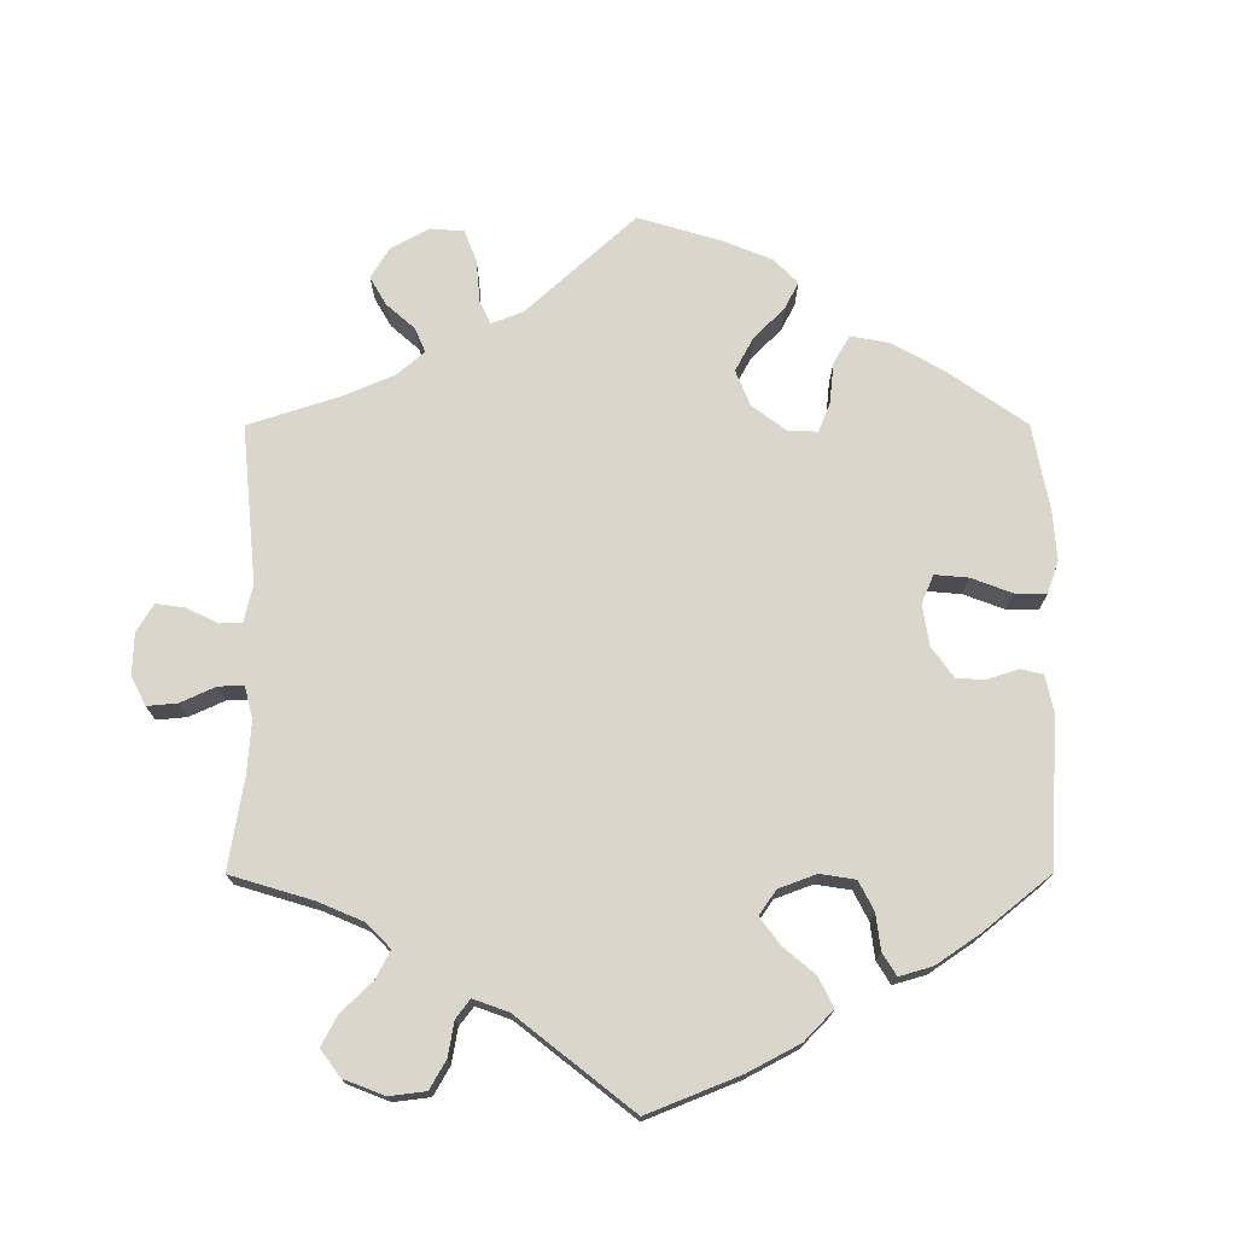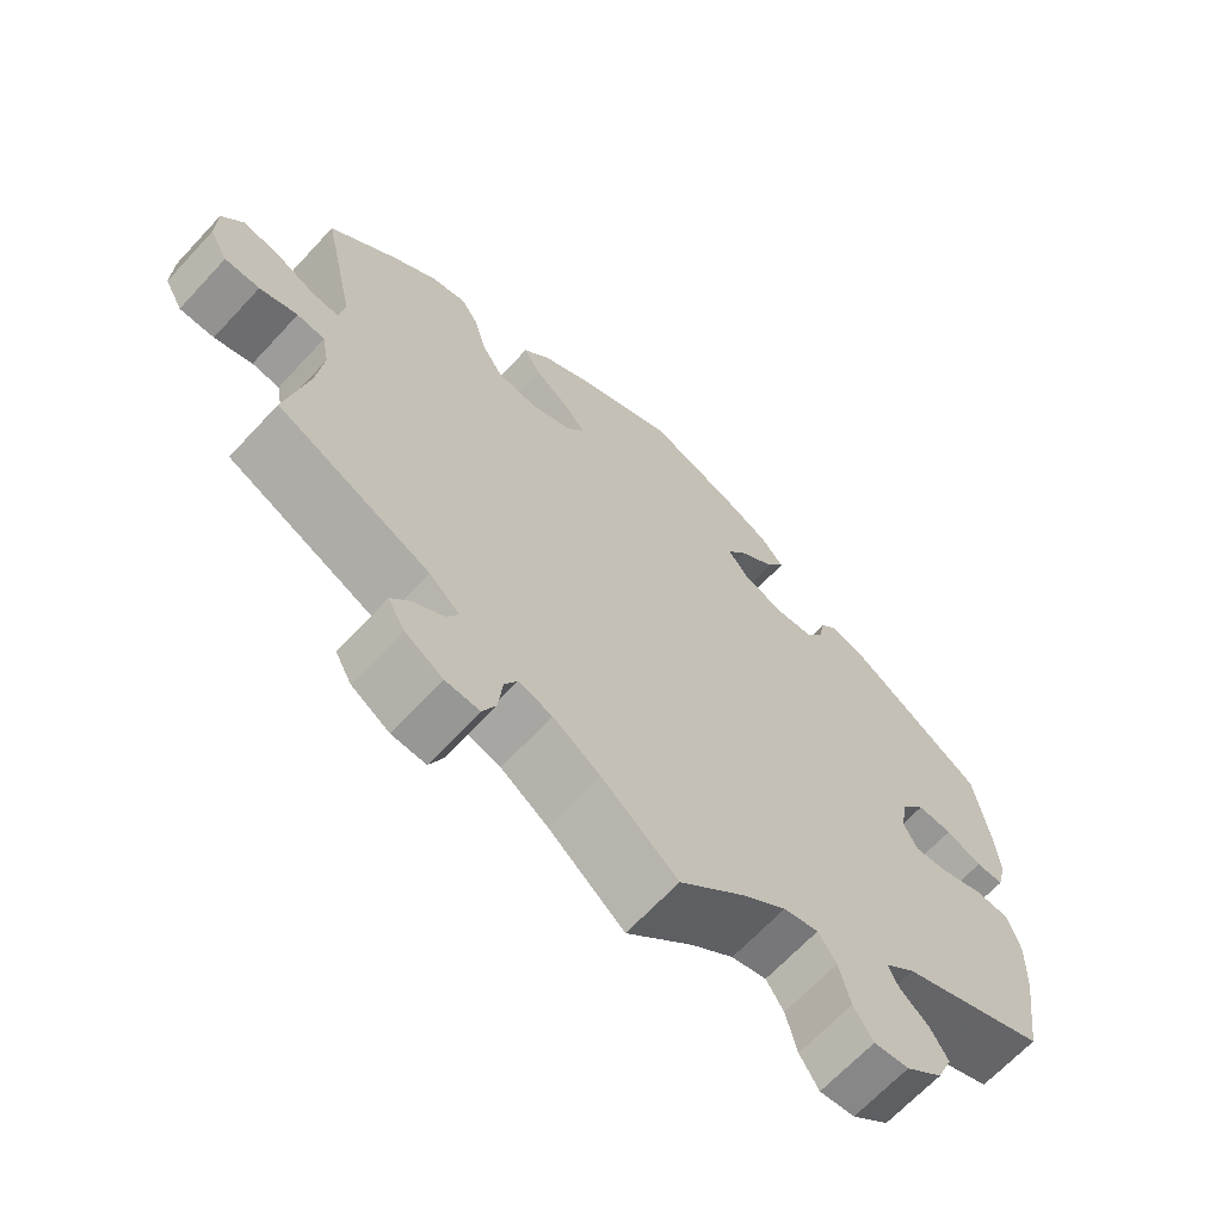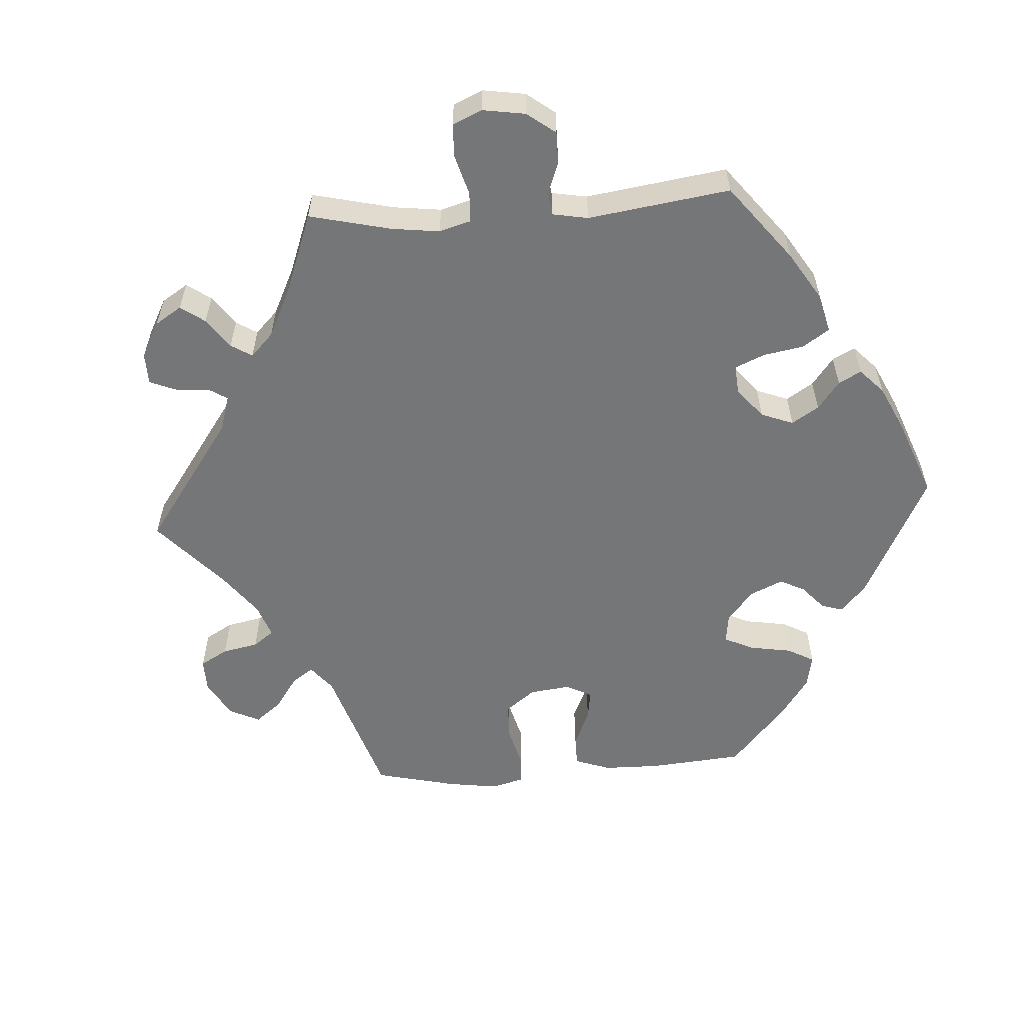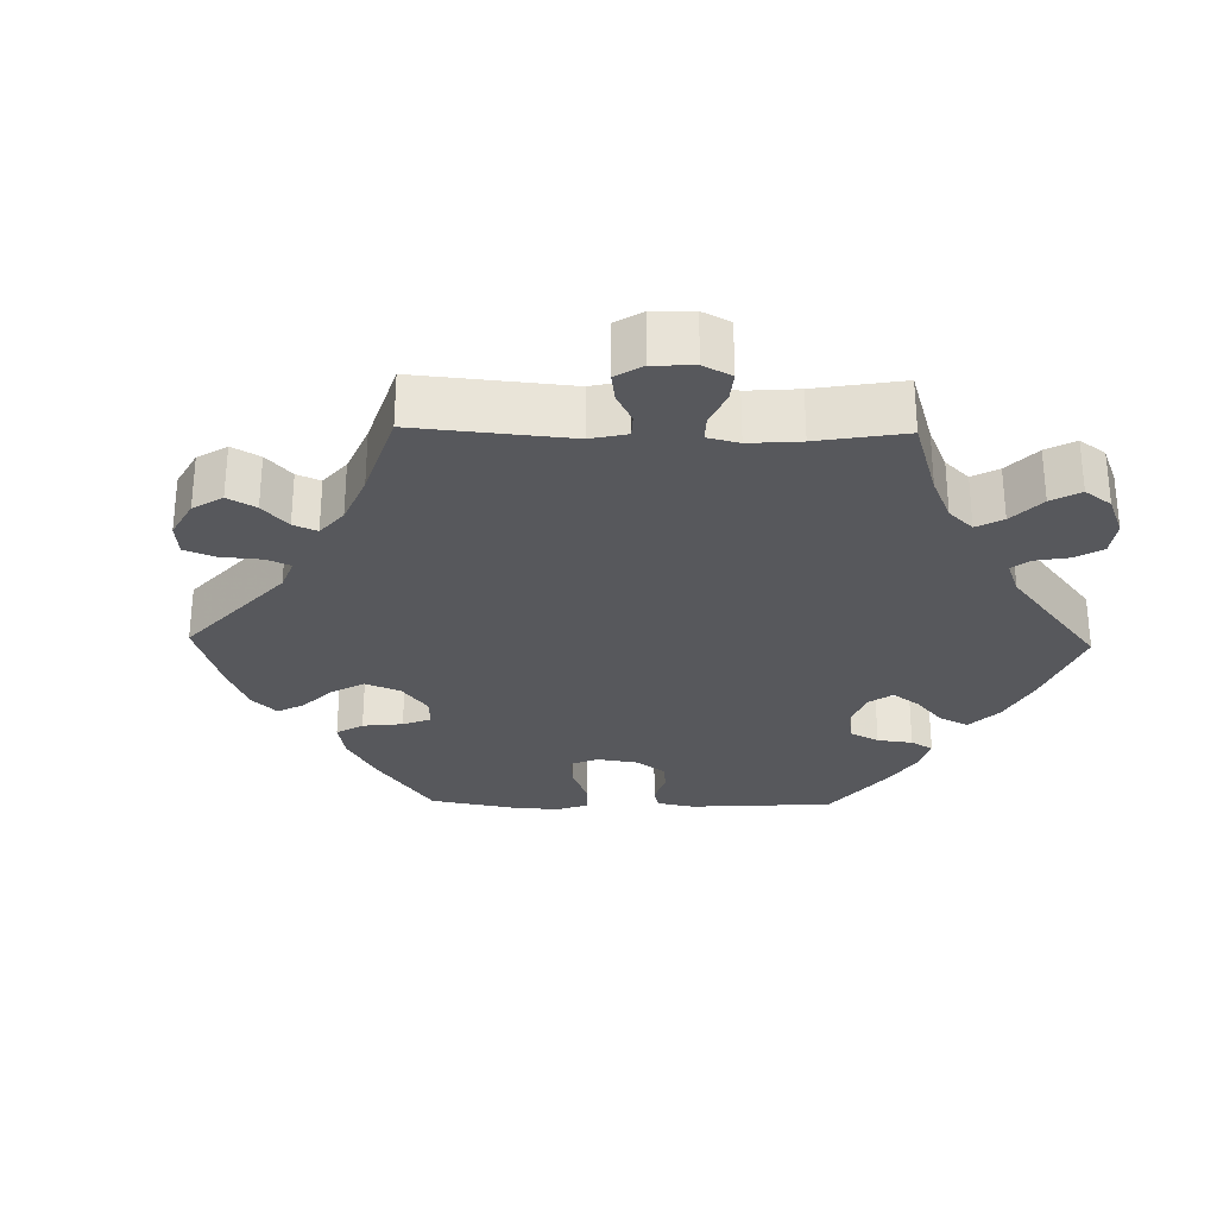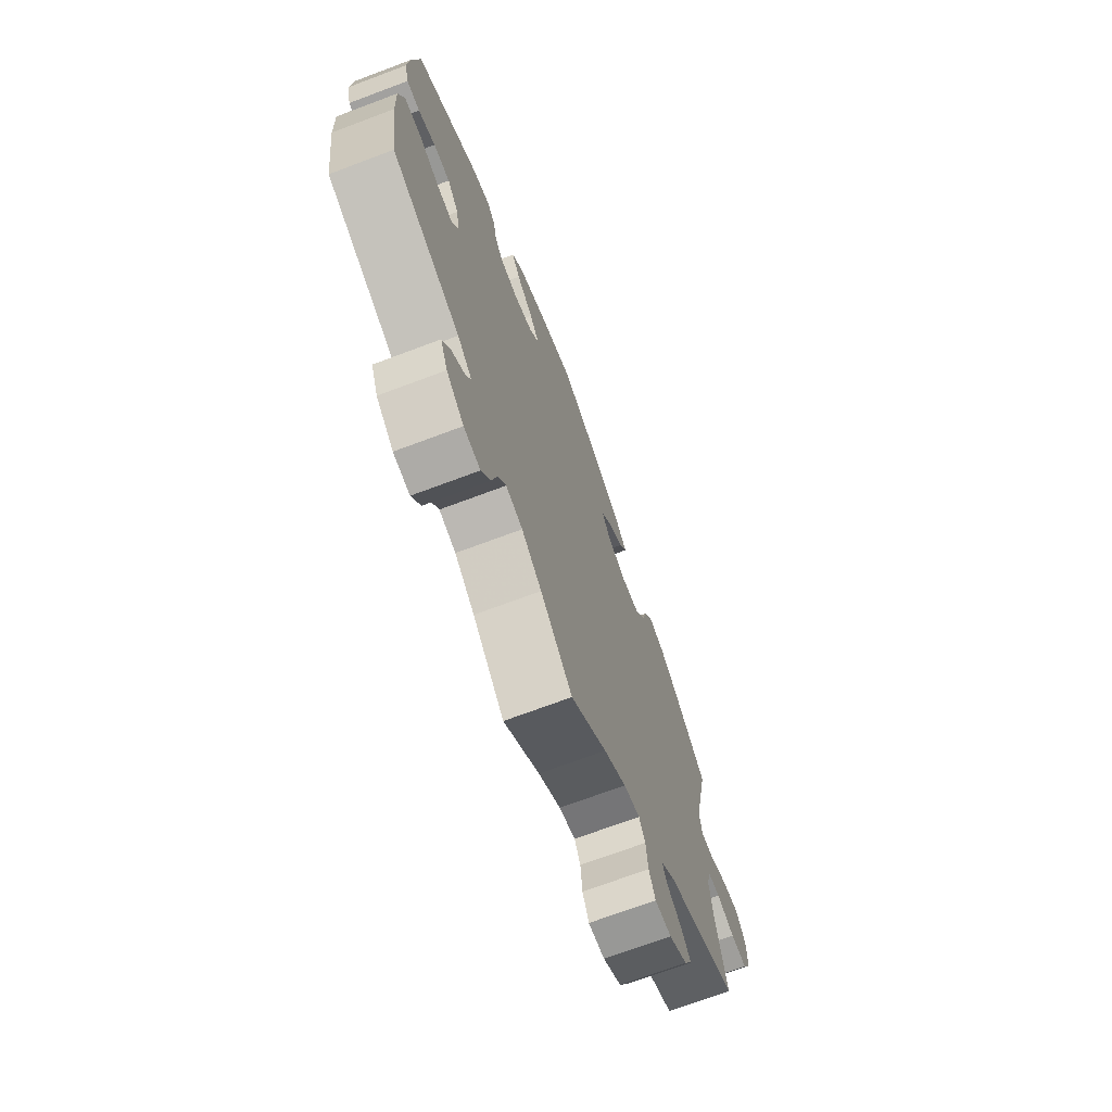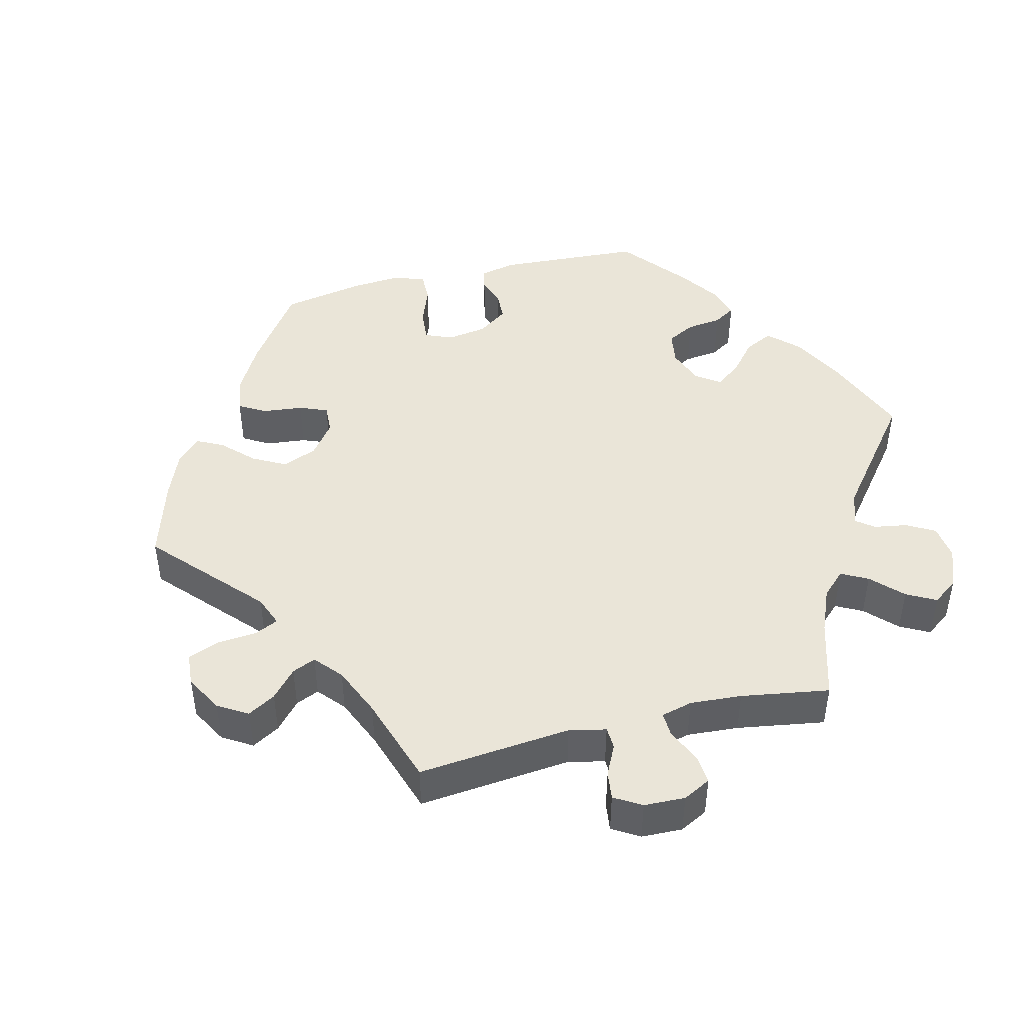
<metadata>
{"format":"obj","ext":"obj","renderer":"f3d","projection":"perspective","resolution":1024,"background":"white","views":[{"elev":73.5,"azim":-120.1,"up":"+Y"},{"elev":-66.5,"azim":137.1,"up":"+Z"},{"elev":-56.8,"azim":-146.2,"up":"+Y"},{"elev":-28.7,"azim":148.8,"up":"+Y"},{"elev":-70.8,"azim":-69.4,"up":"+Z"},{"elev":45.4,"azim":135.9,"up":"+Y"}]}
</metadata>
<code>
v 0.459 0.07 0.097
v 0.466 0.07 0.052
v 0.501 0.07 0.055
v 0.552 0.07 0.079
v 0.597 0.07 0.086
v 0.623 0.07 0.048
v 0.624 0.07 -0.01
v 0.601 0.07 -0.052
v 0.557 0.07 -0.052
v 0.509 0.07 -0.036
v 0.474 0.07 -0.04
v 0.465 0.07 -0.088
v 0.474 0.07 -0.162
v 0.501 0.07 -0.288
v 0.308 0.07 -0.376
v 0.27 0.07 -0.411
v 0.284 0.07 -0.438
v 0.323 0.07 -0.464
v 0.347 0.07 -0.495
v 0.326 0.07 -0.533
v 0.278 0.07 -0.563
v 0.235 0.07 -0.565
v 0.218 0.07 -0.528
v 0.213 0.07 -0.477
v 0.197 0.07 -0.447
v 0.154 0.07 -0.459
v 0.095 0.07 -0.499
v 0 0.07 -0.577
v -0.084 0.07 -0.498
v -0.137 0.07 -0.458
v -0.181 0.07 -0.447
v -0.203 0.07 -0.482
v -0.217 0.07 -0.538
v -0.241 0.07 -0.577
v -0.285 0.07 -0.572
v -0.331 0.07 -0.535
v -0.35 0.07 -0.49
v -0.328 0.07 -0.452
v -0.292 0.07 -0.422
v -0.28 0.07 -0.393
v -0.318 0.07 -0.361
v -0.501 0.07 -0.288
v -0.52 0.07 -0.157
v -0.523 0.07 -0.078
v -0.508 0.07 -0.025
v -0.464 0.07 -0.022
v -0.411 0.07 -0.041
v -0.367 0.07 -0.046
v -0.35 0.07 -0.01
v -0.359 0.07 0.043
v -0.389 0.07 0.08
v -0.433 0.07 0.078
v -0.478 0.07 0.059
v -0.513 0.07 0.06
v -0.524 0.07 0.105
v -0.519 0.07 0.174
v -0.501 0.07 0.289
v -0.335 0.07 0.399
v -0.286 0.07 0.415
v -0.265 0.07 0.392
v -0.256 0.07 0.349
v -0.235 0.07 0.317
v -0.185 0.07 0.312
v -0.133 0.07 0.332
v -0.108 0.07 0.365
v -0.134 0.07 0.402
v -0.179 0.07 0.439
v -0.201 0.07 0.475
v -0.171 0.07 0.51
v -0.111 0.07 0.539
v 0 0.07 0.578
v 0.118 0.07 0.523
v 0.185 0.07 0.483
v 0.219 0.07 0.443
v 0.198 0.07 0.406
v 0.153 0.07 0.373
v 0.127 0.07 0.34
v 0.149 0.07 0.306
v 0.201 0.07 0.284
v 0.252 0.07 0.291
v 0.279 0.07 0.335
v 0.294 0.07 0.391
v 0.316 0.07 0.425
v 0.361 0.07 0.413
v 0.416 0.07 0.37
v 0.501 0.07 0.29
v 0.459 0 0.097
v 0.466 0 0.052
v 0.501 0 0.055
v 0.552 0 0.079
v 0.597 0 0.086
v 0.623 0 0.048
v 0.624 0 -0.01
v 0.601 0 -0.052
v 0.557 0 -0.052
v 0.509 0 -0.036
v 0.474 0 -0.04
v 0.465 0 -0.088
v 0.474 0 -0.162
v 0.501 0 -0.288
v 0.308 0 -0.376
v 0.27 0 -0.411
v 0.284 0 -0.438
v 0.323 0 -0.464
v 0.347 0 -0.495
v 0.326 0 -0.533
v 0.278 0 -0.563
v 0.235 0 -0.565
v 0.218 0 -0.528
v 0.213 0 -0.477
v 0.197 0 -0.447
v 0.154 0 -0.459
v 0.095 0 -0.499
v 0 0 -0.577
v -0.084 0 -0.498
v -0.137 0 -0.458
v -0.181 0 -0.447
v -0.203 0 -0.482
v -0.217 0 -0.538
v -0.241 0 -0.577
v -0.285 0 -0.572
v -0.331 0 -0.535
v -0.35 0 -0.49
v -0.328 0 -0.452
v -0.292 0 -0.422
v -0.28 0 -0.393
v -0.318 0 -0.361
v -0.501 0 -0.288
v -0.52 0 -0.157
v -0.523 0 -0.078
v -0.508 0 -0.025
v -0.464 0 -0.022
v -0.411 0 -0.041
v -0.367 0 -0.046
v -0.35 0 -0.01
v -0.359 0 0.043
v -0.389 0 0.08
v -0.433 0 0.078
v -0.478 0 0.059
v -0.513 0 0.06
v -0.524 0 0.105
v -0.519 0 0.174
v -0.501 0 0.289
v -0.335 0 0.399
v -0.286 0 0.415
v -0.265 0 0.392
v -0.256 0 0.349
v -0.235 0 0.317
v -0.185 0 0.312
v -0.133 0 0.332
v -0.108 0 0.365
v -0.134 0 0.402
v -0.179 0 0.439
v -0.201 0 0.475
v -0.171 0 0.51
v -0.111 0 0.539
v 0 0 0.578
v 0.118 0 0.523
v 0.185 0 0.483
v 0.219 0 0.443
v 0.198 0 0.406
v 0.153 0 0.373
v 0.127 0 0.34
v 0.149 0 0.306
v 0.201 0 0.284
v 0.252 0 0.291
v 0.279 0 0.335
v 0.294 0 0.391
v 0.316 0 0.425
v 0.361 0 0.413
v 0.416 0 0.37
v 0.501 0 0.29
f 85 86 1
f 84 85 1 2
f 81 82 83 84
f 80 81 84 2
f 79 80 2
f 78 79 2
f 73 74 75 76
f 73 76 77
f 72 73 77
f 71 72 77
f 70 71 77
f 69 70 77 78
f 66 67 68 69
f 65 66 69 78
f 58 59 60 61
f 58 61 62
f 57 58 62
f 56 57 62 63
f 52 53 54 55
f 51 52 55 56
f 44 45 46 47
f 44 47 48
f 41 42 43 44
f 40 41 44 48
f 36 37 38 39
f 36 39 40
f 35 36 40
f 32 33 34 35
f 31 32 35 40
f 30 31 40 48
f 27 28 29
f 26 27 29 30
f 25 26 30 48
f 21 22 23 24
f 21 24 25
f 20 21 25
f 17 18 19 20
f 16 17 20 25
f 15 16 25 48
f 13 14 15 48
f 7 8 9 10
f 7 10 11
f 6 7 11
f 3 4 5 6
f 2 3 6 11
f 64 65 78 2
f 51 56 63 64
f 50 51 64 2
f 12 13 48 49
f 12 49 50
f 2 11 12 50
f 87 172 171
f 88 87 171 170
f 170 169 168 167
f 88 170 167 166
f 88 166 165
f 88 165 164
f 162 161 160 159
f 163 162 159
f 163 159 158
f 163 158 157
f 163 157 156
f 164 163 156 155
f 155 154 153 152
f 164 155 152 151
f 147 146 145 144
f 148 147 144
f 148 144 143
f 149 148 143 142
f 141 140 139 138
f 142 141 138 137
f 133 132 131 130
f 134 133 130
f 130 129 128 127
f 134 130 127 126
f 125 124 123 122
f 126 125 122
f 126 122 121
f 121 120 119 118
f 126 121 118 117
f 134 126 117 116
f 115 114 113
f 116 115 113 112
f 134 116 112 111
f 110 109 108 107
f 111 110 107
f 111 107 106
f 106 105 104 103
f 111 106 103 102
f 134 111 102 101
f 134 101 100 99
f 96 95 94 93
f 97 96 93
f 97 93 92
f 92 91 90 89
f 97 92 89 88
f 88 164 151 150
f 150 149 142 137
f 88 150 137 136
f 135 134 99 98
f 136 135 98
f 136 98 97 88
f 1 87 88 2
f 2 88 89 3
f 3 89 90 4
f 4 90 91 5
f 5 91 92 6
f 6 92 93 7
f 7 93 94 8
f 8 94 95 9
f 9 95 96 10
f 10 96 97 11
f 11 97 98 12
f 12 98 99 13
f 13 99 100 14
f 14 100 101 15
f 15 101 102 16
f 16 102 103 17
f 17 103 104 18
f 18 104 105 19
f 19 105 106 20
f 20 106 107 21
f 21 107 108 22
f 22 108 109 23
f 23 109 110 24
f 24 110 111 25
f 25 111 112 26
f 26 112 113 27
f 27 113 114 28
f 28 114 115 29
f 29 115 116 30
f 30 116 117 31
f 31 117 118 32
f 32 118 119 33
f 33 119 120 34
f 34 120 121 35
f 35 121 122 36
f 36 122 123 37
f 37 123 124 38
f 38 124 125 39
f 39 125 126 40
f 40 126 127 41
f 41 127 128 42
f 42 128 129 43
f 43 129 130 44
f 44 130 131 45
f 45 131 132 46
f 46 132 133 47
f 47 133 134 48
f 48 134 135 49
f 49 135 136 50
f 50 136 137 51
f 51 137 138 52
f 52 138 139 53
f 53 139 140 54
f 54 140 141 55
f 55 141 142 56
f 56 142 143 57
f 57 143 144 58
f 58 144 145 59
f 59 145 146 60
f 60 146 147 61
f 61 147 148 62
f 62 148 149 63
f 63 149 150 64
f 64 150 151 65
f 65 151 152 66
f 66 152 153 67
f 67 153 154 68
f 68 154 155 69
f 69 155 156 70
f 70 156 157 71
f 71 157 158 72
f 72 158 159 73
f 73 159 160 74
f 74 160 161 75
f 75 161 162 76
f 76 162 163 77
f 77 163 164 78
f 78 164 165 79
f 79 165 166 80
f 80 166 167 81
f 81 167 168 82
f 82 168 169 83
f 83 169 170 84
f 84 170 171 85
f 85 171 172 86
f 86 172 87 1

</code>
